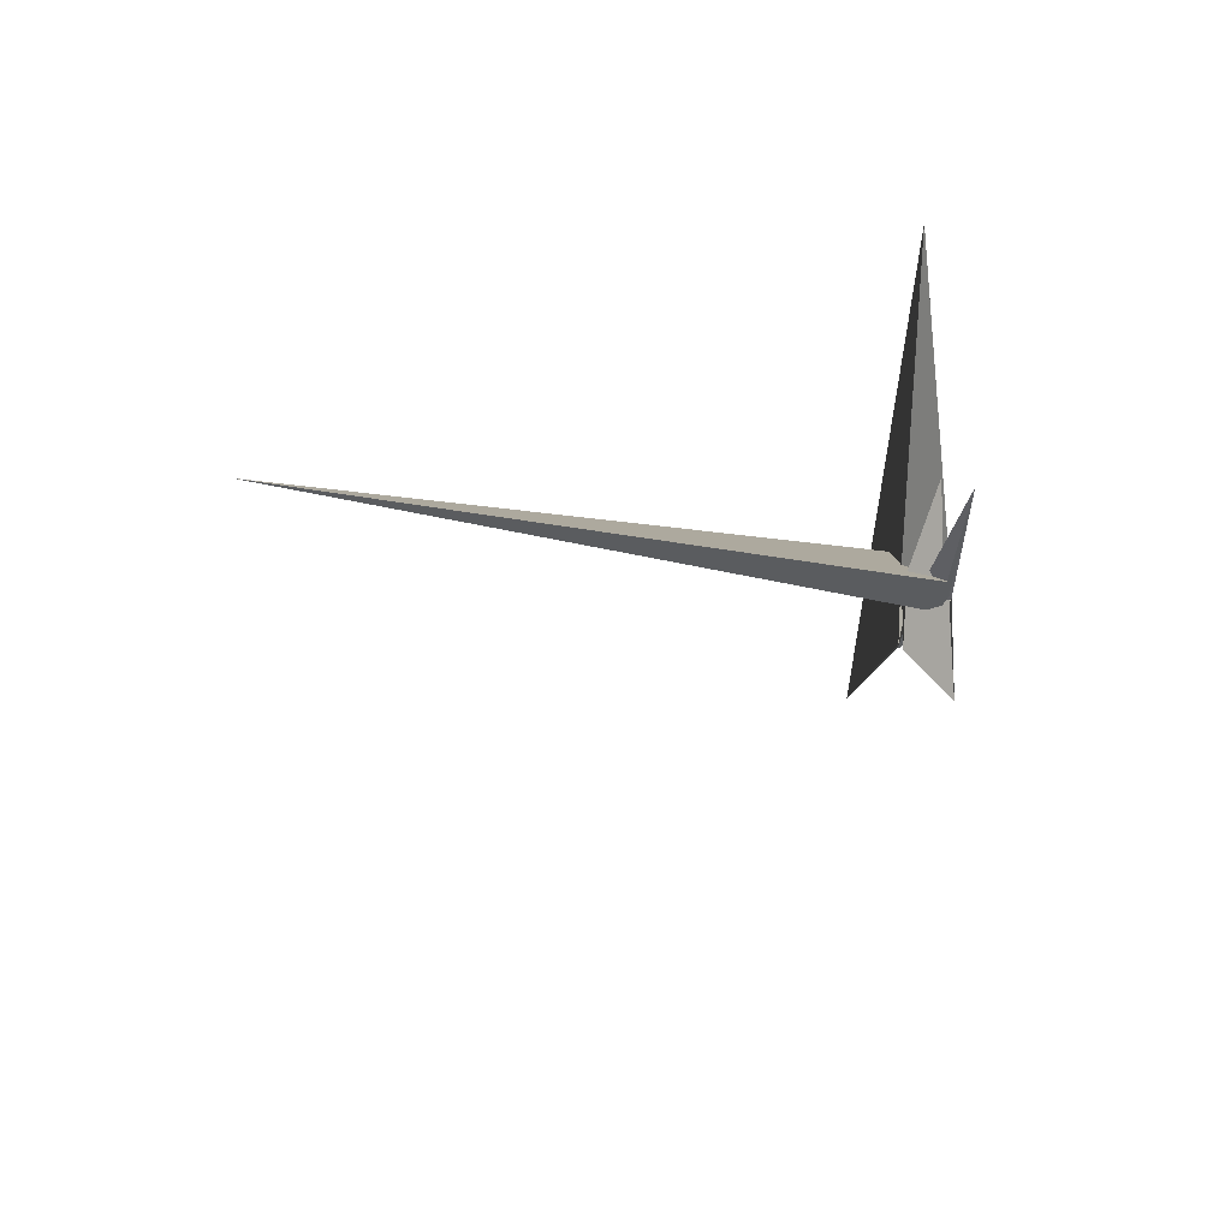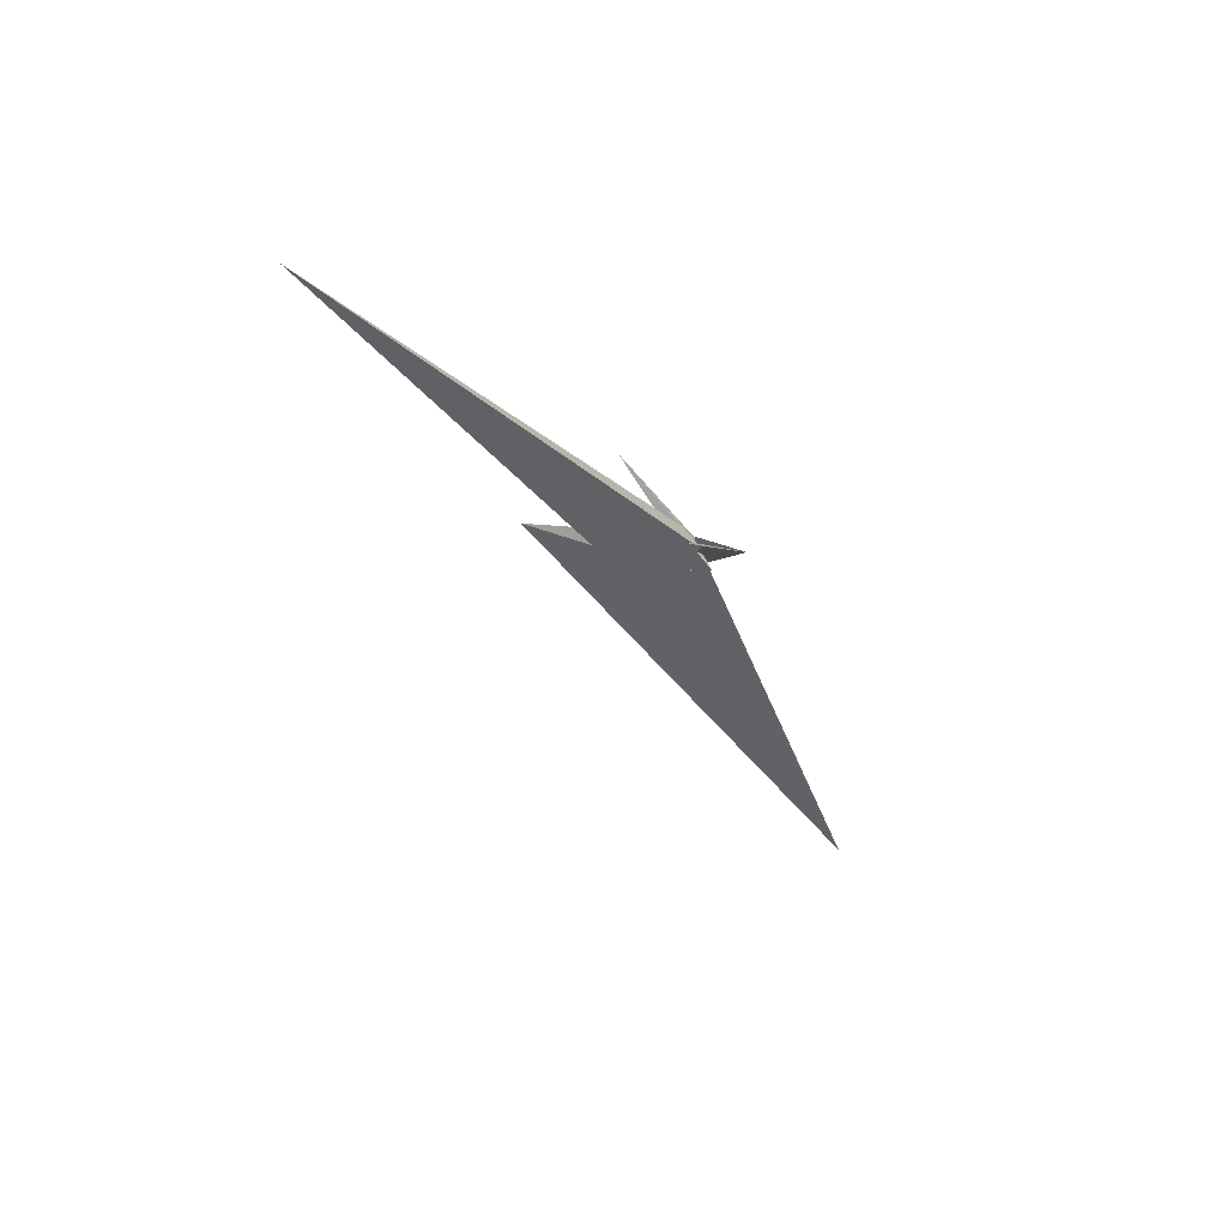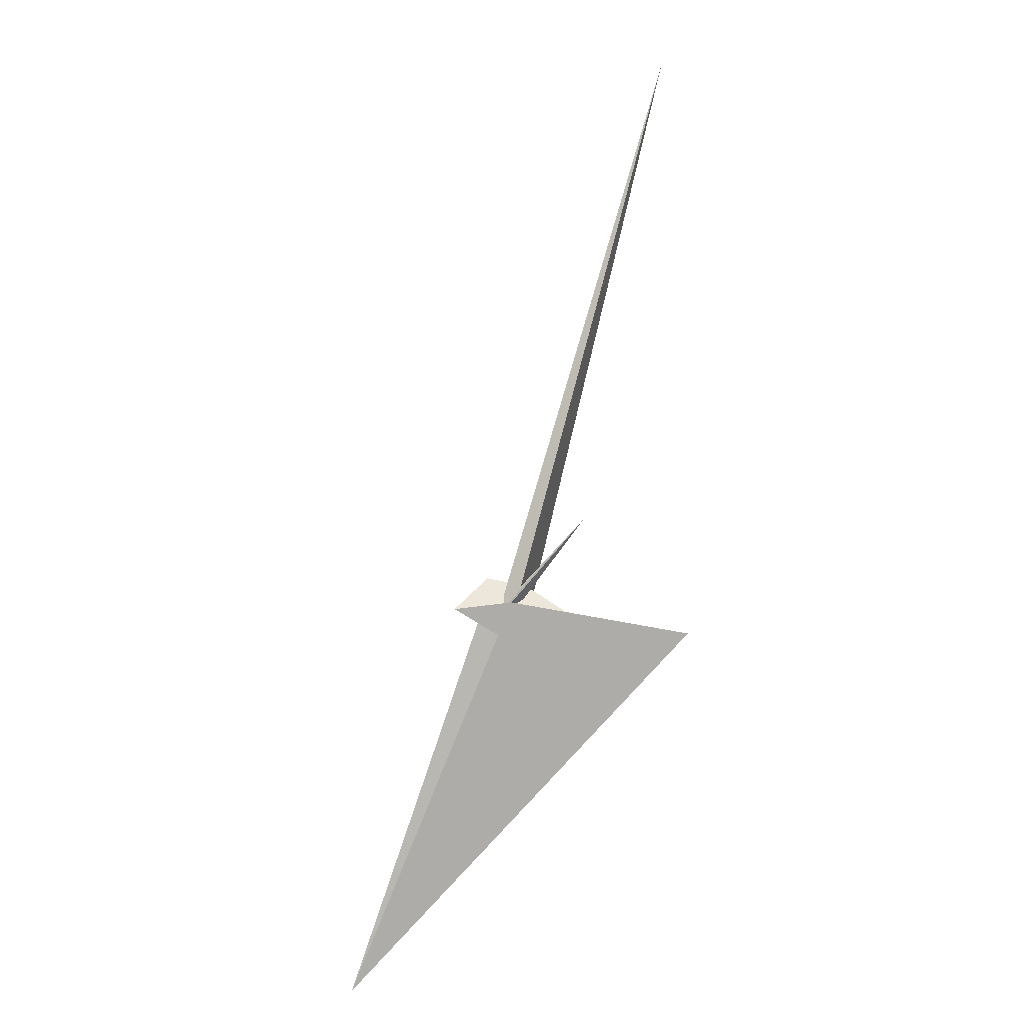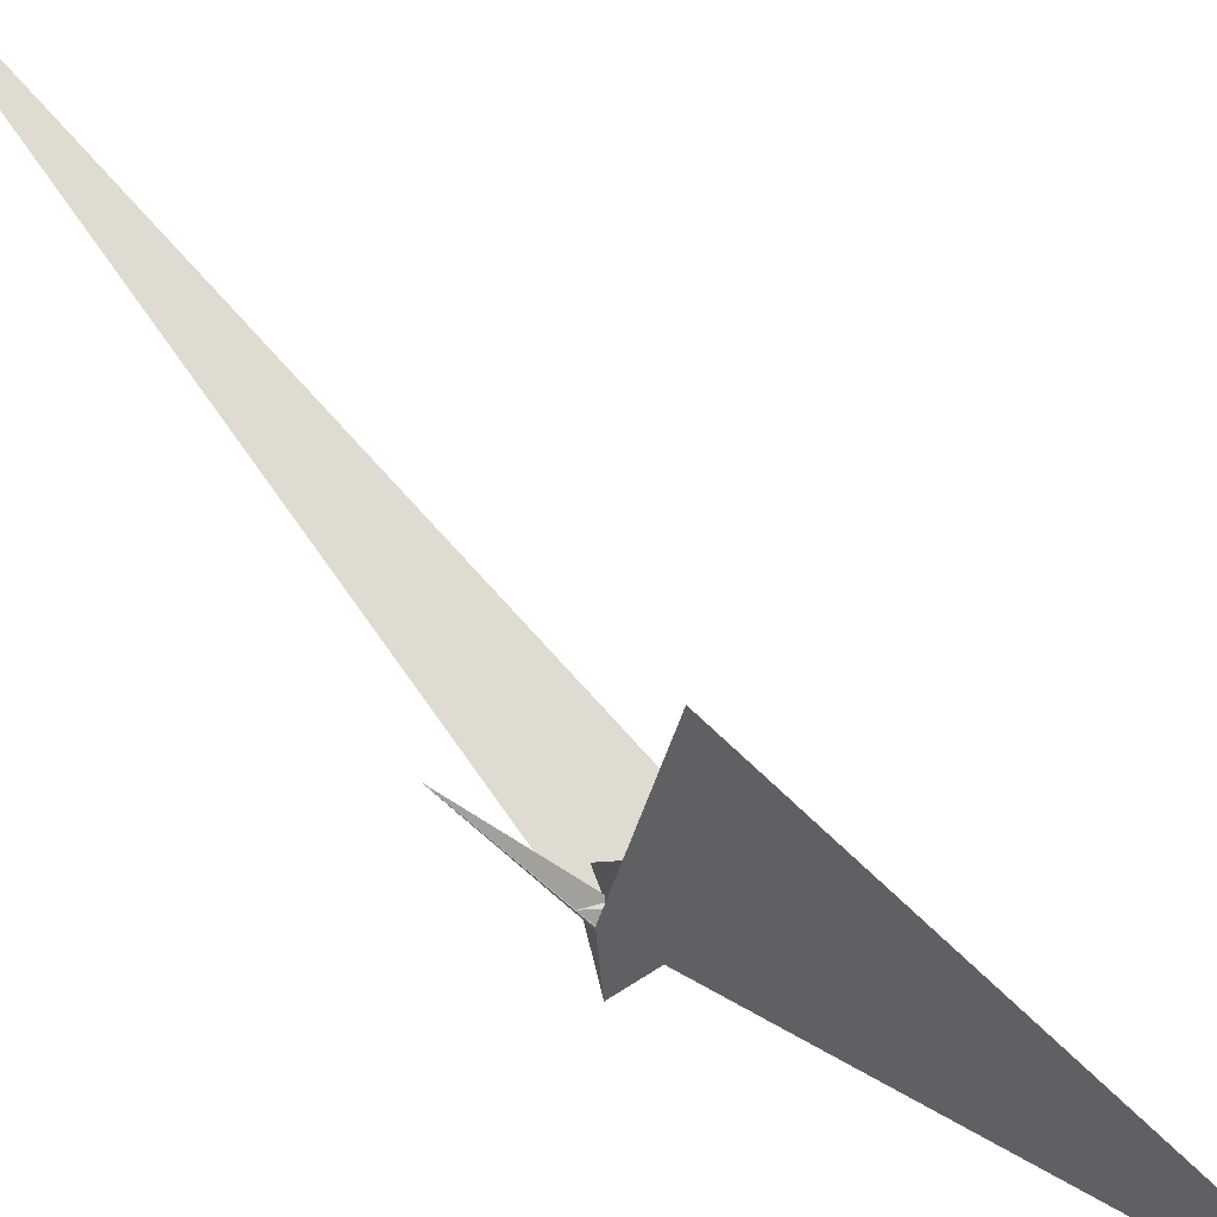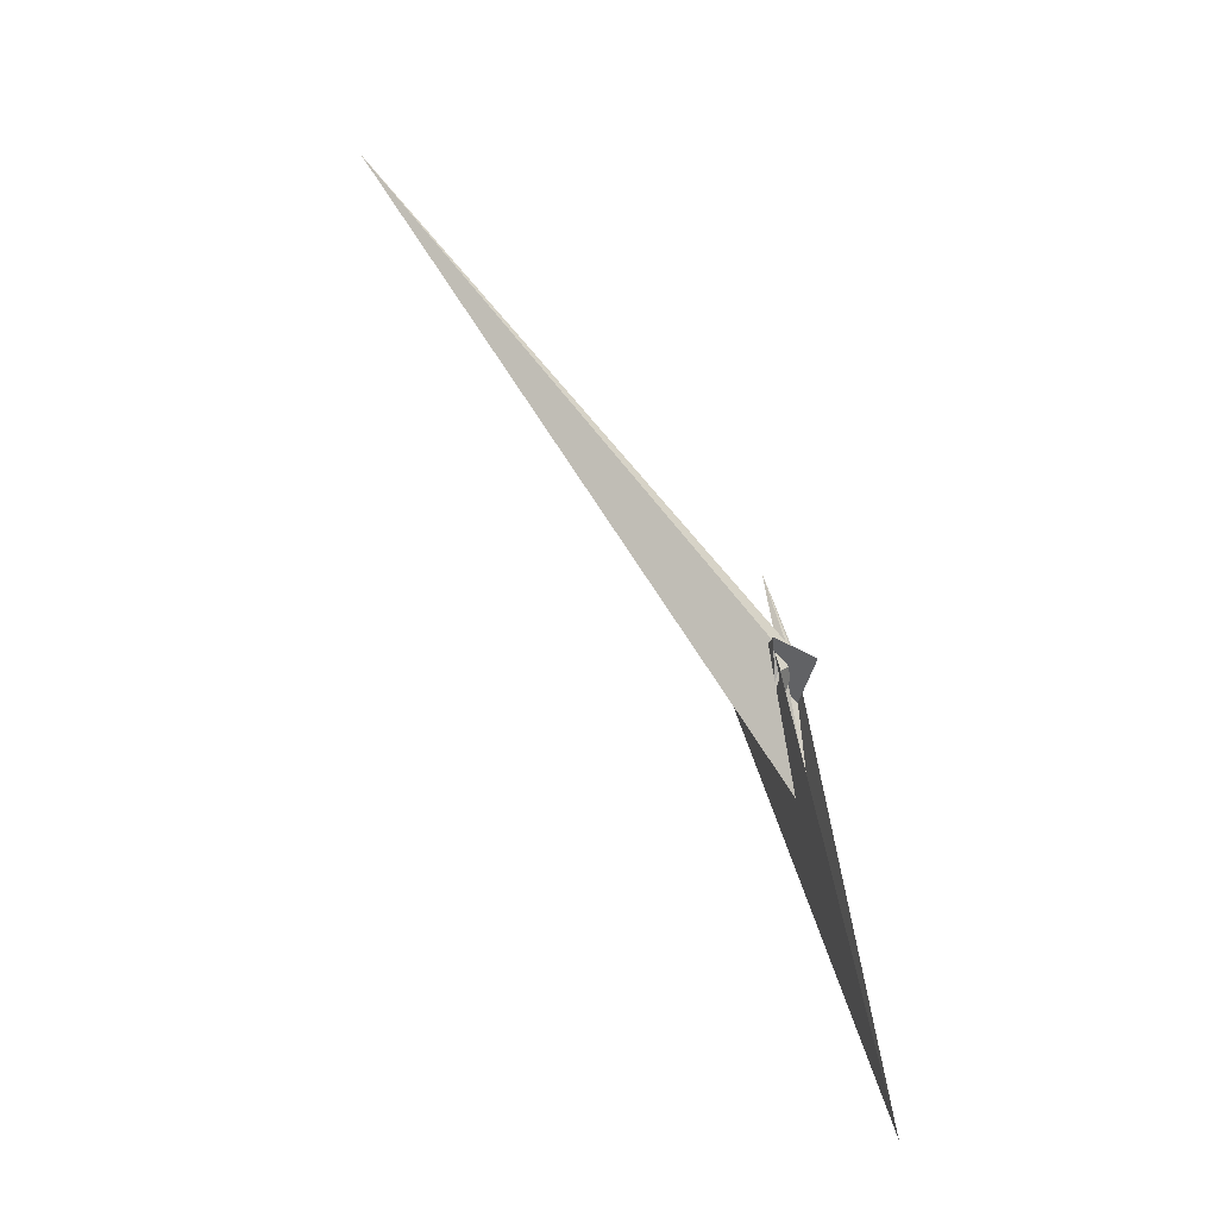
<metadata>
{"format":"obj","ext":"obj","renderer":"f3d","projection":"perspective","resolution":1024,"background":"white","views":[{"elev":14.2,"azim":171.3,"up":"+Z"},{"elev":42.3,"azim":113.5,"up":"+Y"},{"elev":16.9,"azim":-91.7,"up":"+Y"},{"elev":53.1,"azim":-74.7,"up":"+Z"},{"elev":-4.7,"azim":167.2,"up":"+Y"}]}
</metadata>
<code>
v -11.84 -0.6613 -16.78
v -19.65 11.78 0.9165
v -2.462 -18.73 -13.09
v -0.8005 -23.07 -3.394
v 9.785 -44.9 12.06
v 0.7614 -27.89 11.57
v -5.825 -51.18 294.7
v -14.59 -9.382 93.51
v -14.24 2.564 -6.524
v -3.835 -17.4 -3.179
v -10.16 -3.698 -17.66
v 22.44 21.94 -21.45
v 19.49 18.5 -22.46
v 612.5 831 295.1
v -16.47 27.62 13.47
v 22.71 24.19 -19.52
v 19.39 -12.5 -51.69
v -2.634 12.4 -11.42
v 2.387 16.4 -11.45
v -4.082 150.1 119.9
v -13.83 -47.09 4.962
v -23.92 -58.28 0.6545
v 25.98 38.33 -38.07
v 13.33 2.585 -11.89
v -25.79 3.413 -92.79
v 7.667 -8.085 -7.918
v -6.934 -25.12 -12.91
v 20.92 27.03 24.21
v -4.176 -54.43 6.843
v -4.558 7.84 14.46
v -16.54 -39.22 5.157
v -36.44 -238.3 -25.32
v 17.51 -16.51 -47.63
v -77.77 -671.1 -275
v 13.66 -26.32 -4.179
v 10.54 -45.79 -5.324
v 8.812 -60.46 -18.38
v 5.431 13.78 31.88
v 3.332 -38.57 -9.41
v -35.67 -225.8 -25.25
v -12.15 5.683 -18.99
v -20.86 -2.974 -4.318
v -20.37 7.276 -6.599
v -20.96 -6.122 -2.882
f 1 2 7 5 6 8 9 10 4 3 11
f 1 2 20 15 14 19 18 16 12 13 17
f 3 4 27 21 22 25 23 12 13 24 26
f 5 6 29 31 21 22 32 14 15 30 28
f 5 7 34 33 37 36 35 16 12 23 28
f 6 8 38 39 40 34 33 17 13 24 29
f 8 9 18 19 41 42 25 23 28 30 38
f 9 10 43 44 31 29 24 26 35 16 18
f 3 11 41 19 14 32 40 39 36 35 26
f 4 10 43 20 15 30 38 39 36 37 27
f 1 11 41 42 44 31 21 27 37 33 17
f 2 7 34 40 32 22 25 42 44 43 20

</code>
